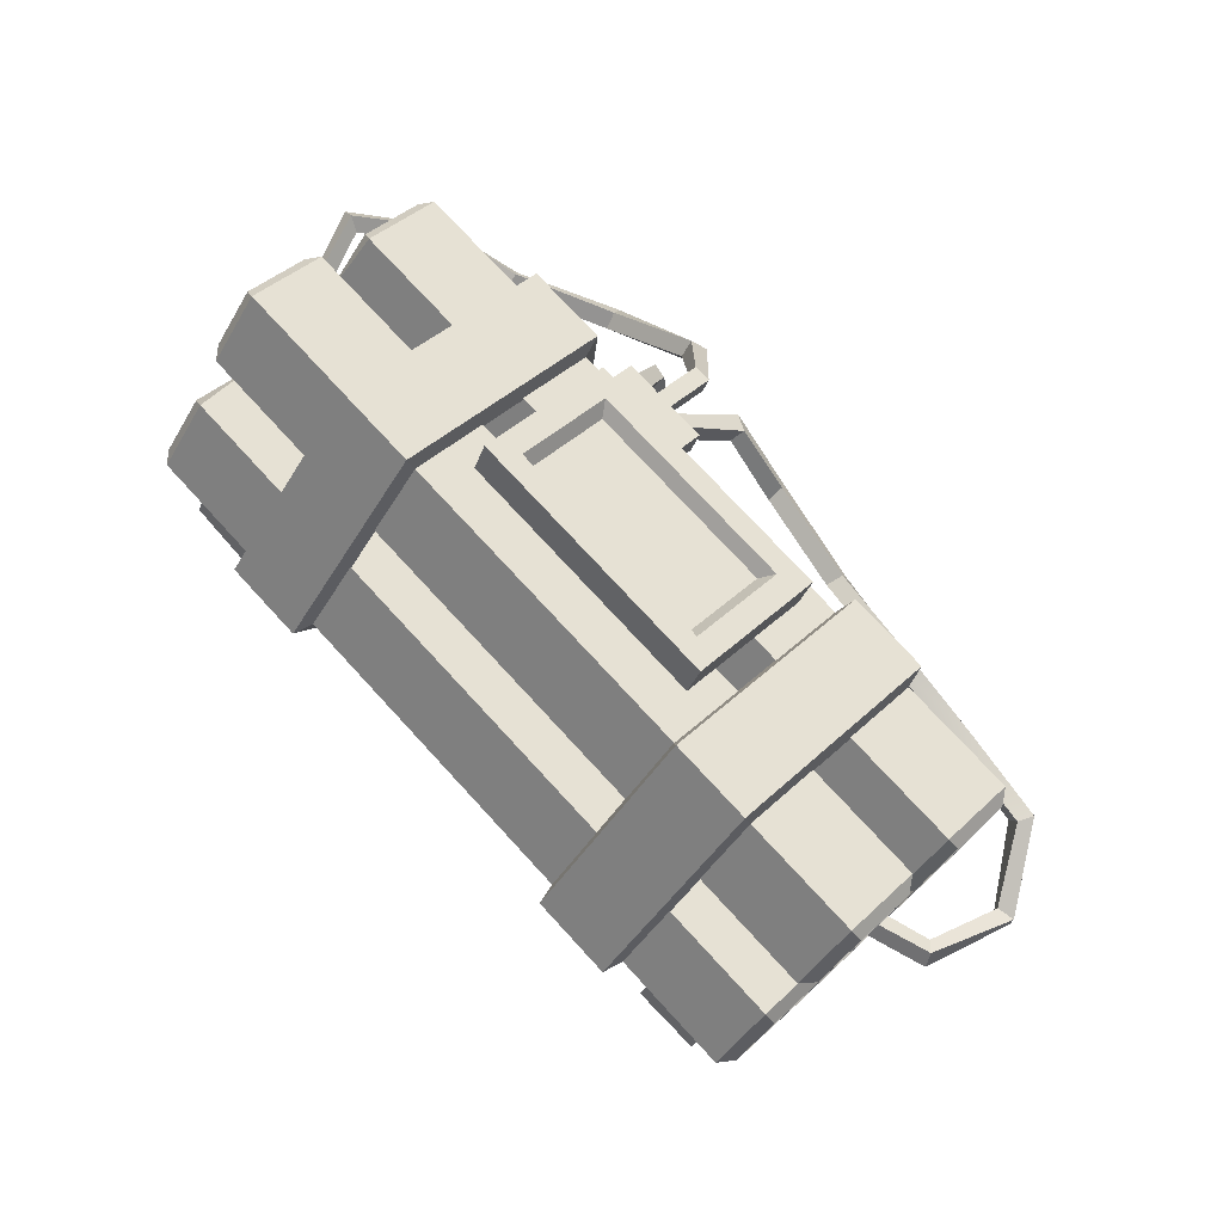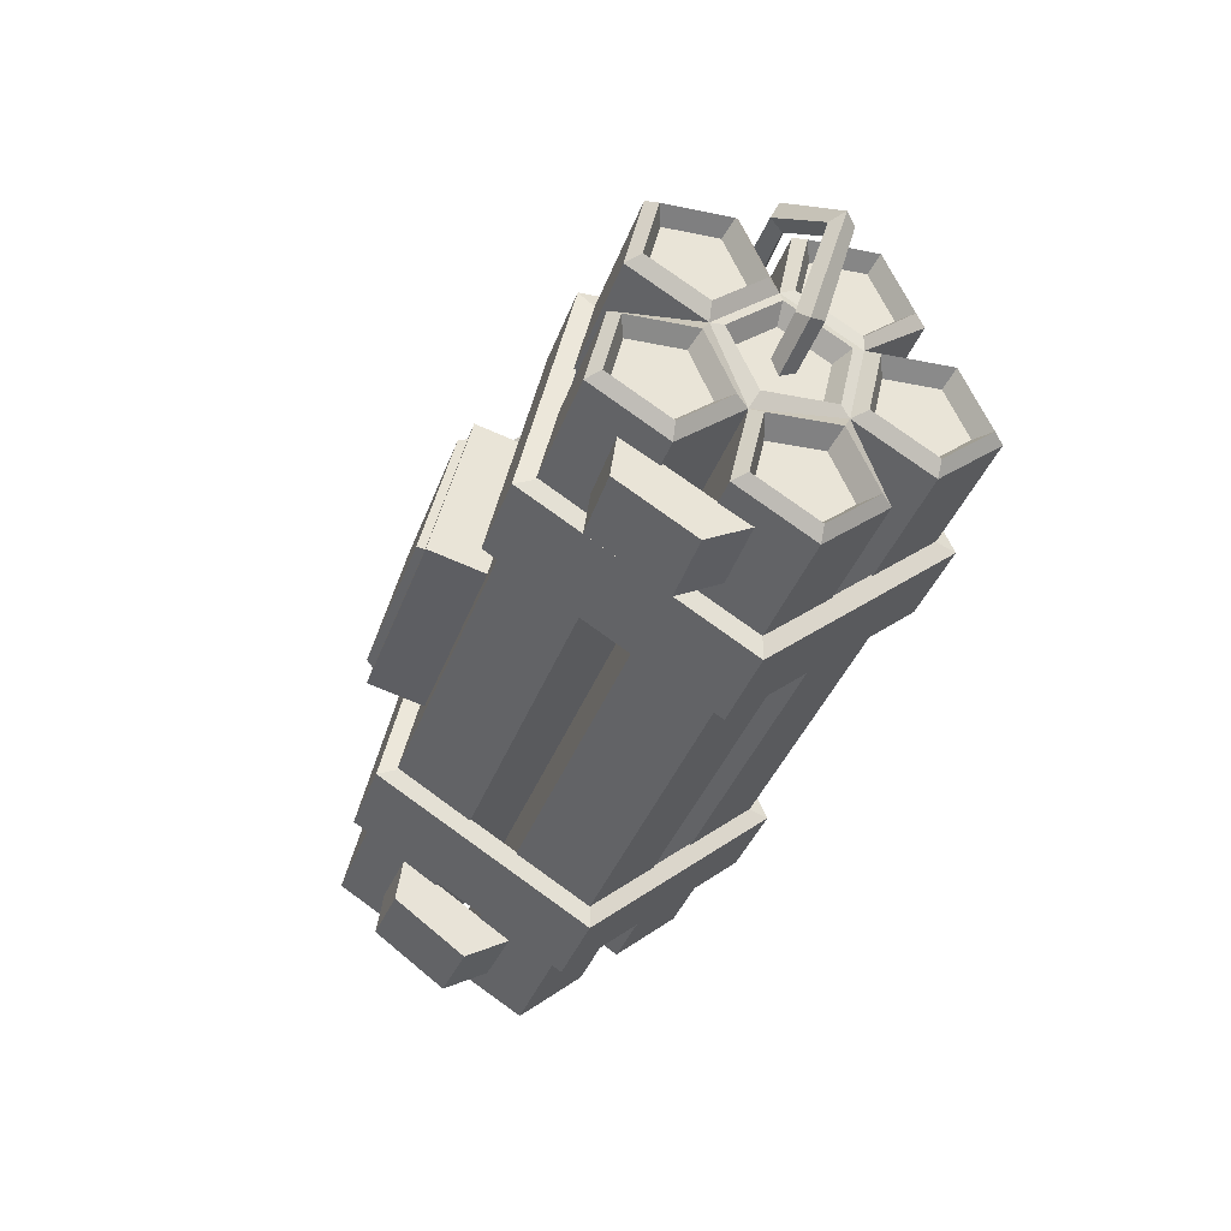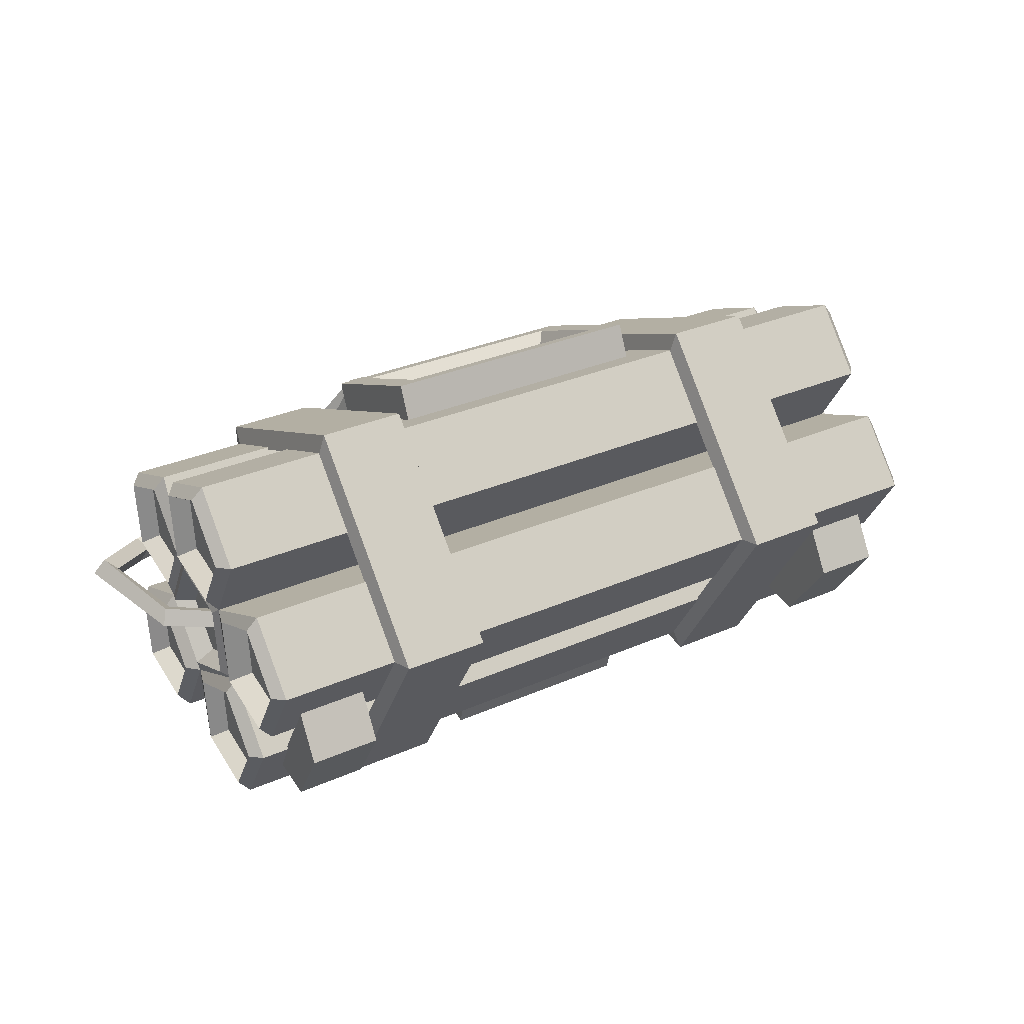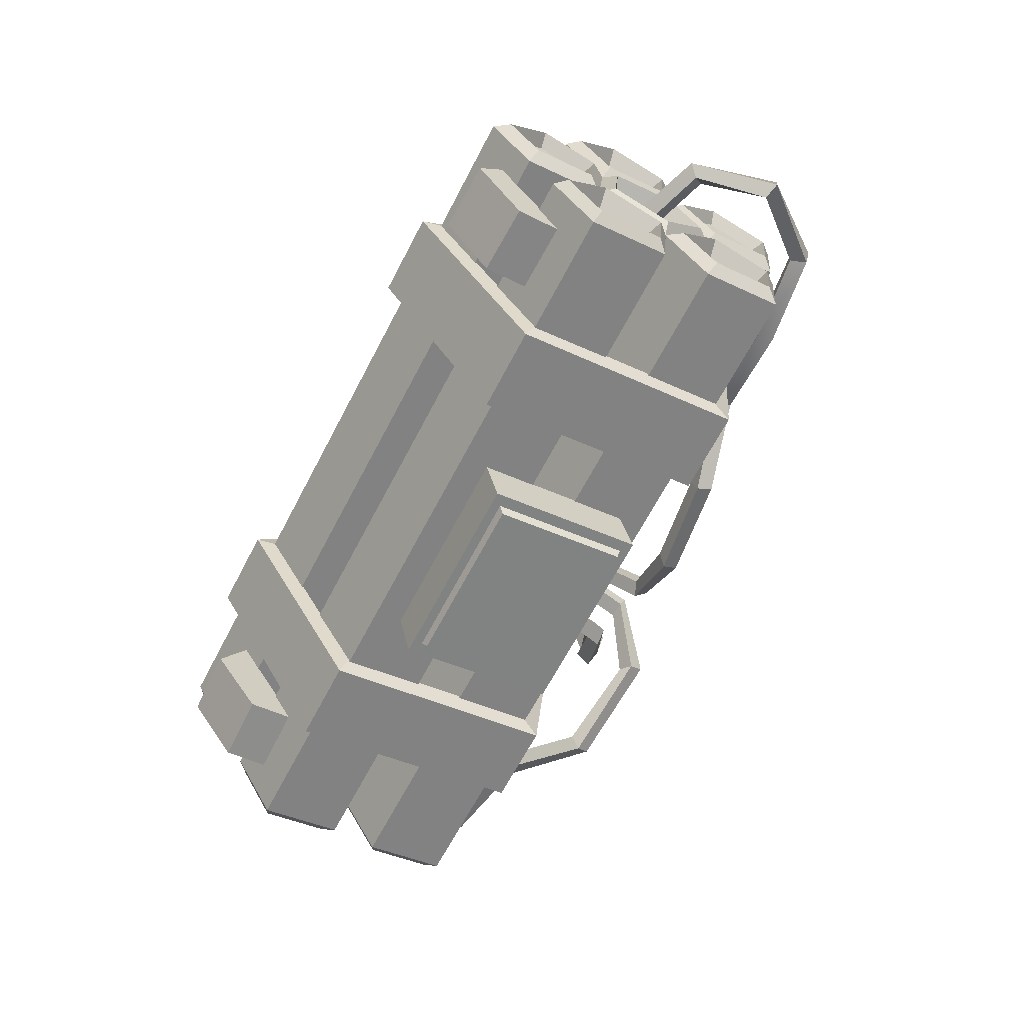
<metadata>
{"format":"obj","ext":"obj","renderer":"f3d","projection":"perspective","resolution":1024,"background":"white","views":[{"elev":75.7,"azim":47.3,"up":"+Z"},{"elev":-38.9,"azim":-109.2,"up":"+Y"},{"elev":31.8,"azim":-31.6,"up":"+Z"},{"elev":-66.4,"azim":62.3,"up":"+Z"}]}
</metadata>
<code>
v -3.728 12.73 4.478
v -4.342 12.73 4.478
v -4.244 13.91 2.209
v -4.815 14.05 2.031
v -4.341 13.32 2.054
v -4.912 13.46 1.876
v -3.728 12.34 3.998
v -4.342 12.34 3.998
v -2.973 13.35 -0.4503
v -3.52 13.39 -0.7295
v -3.554 12.77 -0.7354
v -3.007 12.74 -0.4562
v -2.636 12.78 -2.885
v -3.244 12.69 -2.92
v -3.198 12.21 -2.536
v -2.59 12.3 -2.502
v -0.7929 11.96 -4.877
v -1.399 12.02 -4.962
v -1.503 11.7 -4.446
v -0.8976 11.64 -4.361
v -0.1272 9.197 -5.406
v -0.6922 9.433 -5.463
v -0.3011 8.905 -4.894
v -0.8661 9.14 -4.951
v -3.769 4.931 -5.323
v 3.207 4.931 -5.323
v -3.769 10.45 -4.04
v 3.207 10.45 -4.04
v -3.769 10.91 -6
v 3.207 10.91 -6
v -3.769 5.387 -7.283
v 3.207 5.387 -7.283
v -6.244 5.015 7.455
v -6.244 12.81 4.064
v -6.244 11.99 -4.396
v -6.244 3.695 -6.235
v -6.244 -0.6182 1.089
v -9.169 5.015 7.455
v -9.169 12.81 4.064
v -9.169 11.99 -4.396
v -9.169 3.695 -6.235
v -9.169 -0.6182 1.089
v -6.052 5.114 6.66
v -6.052 12.02 3.655
v -6.052 11.3 -3.844
v -6.052 3.944 -5.474
v -6.052 0.1212 1.018
v -9.36 5.114 6.66
v -9.36 12.02 3.655
v -9.36 11.3 -3.844
v -9.36 3.944 -5.474
v -9.36 0.1212 1.018
v 8.552 5.015 7.455
v 8.552 12.81 4.064
v 8.552 11.99 -4.396
v 8.552 3.695 -6.235
v 8.552 -0.6182 1.089
v 5.627 5.015 7.455
v 5.627 12.81 4.064
v 5.627 11.99 -4.396
v 5.627 3.695 -6.235
v 5.627 -0.6182 1.089
v 8.744 5.114 6.66
v 8.744 12.02 3.655
v 8.744 11.3 -3.844
v 8.744 3.944 -5.474
v 8.744 0.1212 1.018
v 5.436 5.114 6.66
v 5.436 12.02 3.655
v 5.436 11.3 -3.844
v 5.436 3.944 -5.474
v 5.436 0.1212 1.018
v 12.58 3.335 -3.177
v 12.58 4.577 -1.755
v 12.58 6.313 -2.497
v 12.58 6.144 -4.377
v 12.58 4.304 -4.797
v -13.2 3.341 -3.18
v -13.2 4.582 -1.758
v -13.2 6.319 -2.499
v -13.2 6.15 -4.381
v -13.2 4.309 -4.8
v 12.58 4.937 -3.316
v -13.2 4.964 -3.332
v -13.81 4.462 -1.339
v -13.81 6.649 -2.273
v -13.81 6.436 -4.642
v -13.81 4.117 -5.172
v -13.81 2.897 -3.13
v 13.34 4.461 -1.331
v 13.34 6.656 -2.269
v 13.34 6.443 -4.648
v 13.34 4.115 -5.179
v 13.34 2.89 -3.13
v 12.96 4.4 -0.8601
v 12.96 7.075 -2.024
v -13.7 7.075 -2.024
v -13.43 4.4 -0.8601
v 12.96 6.814 -4.93
v -13.43 6.814 -4.93
v 12.96 3.97 -5.579
v -13.43 3.97 -5.579
v 12.96 2.473 -3.075
v -13.43 2.473 -3.075
v 12.8 2.168 2.355
v 12.8 3.9 1.602
v 12.8 3.718 -0.2773
v 12.8 1.875 -0.6856
v 12.8 0.917 0.9412
v -13.06 2.167 2.349
v -13.06 3.898 1.596
v -13.06 3.717 -0.2833
v -13.06 1.873 -0.6922
v -13.06 0.9155 0.9355
v 12.8 2.521 0.7866
v -13.06 2.513 0.7553
v -13.81 4.257 1.824
v -13.81 4.027 -0.5631
v -13.81 1.685 -1.082
v -13.81 0.4684 0.9845
v -13.81 2.058 2.78
v 13.34 4.109 1.747
v 13.34 3.896 -0.4596
v 13.34 1.732 -0.9391
v 13.34 0.6072 0.9711
v 13.34 2.076 2.631
v 12.96 4.679 2.044
v -13.7 4.679 2.044
v 12.96 1.551 -1.491
v -13.43 1.551 -1.491
v 12.96 0.07049 1.023
v -13.43 0.07049 1.023
v 12.96 2.004 3.208
v -13.43 2.004 3.208
v 12.73 6.911 -1.171
v 12.73 5.179 -0.4182
v 12.73 5.361 1.461
v 12.73 7.204 1.87
v 12.73 8.162 0.2428
v -13.2 6.912 -1.164
v -13.2 5.181 -0.4121
v -13.2 5.362 1.467
v -13.2 7.206 1.876
v -13.2 8.163 0.2485
v 12.73 6.558 0.3974
v -13.2 6.566 0.4287
v -13.81 4.812 -0.645
v -13.81 5.044 1.754
v -13.81 7.397 2.276
v -13.81 8.62 0.1987
v -13.81 7.023 -1.606
v 13.34 4.893 -0.6029
v 13.34 5.115 1.697
v 13.34 7.371 2.197
v 13.34 8.544 0.206
v 13.34 7.012 -1.525
v 12.96 7.528 2.675
v -13.7 7.528 2.675
v 12.96 9.009 0.1612
v -13.7 9.009 0.1612
v 12.73 7.043 5.163
v 12.73 6.865 3.284
v 12.73 5.022 2.873
v 12.73 4.062 4.498
v 12.73 5.311 5.914
v -13.45 7.037 5.162
v -13.45 6.859 3.284
v -13.45 5.016 2.872
v -13.45 4.055 4.498
v -13.45 5.305 5.913
v 12.73 5.662 4.341
v -13.45 5.63 4.339
v -14.09 7.158 2.999
v -14.09 4.83 2.479
v -14.09 3.617 4.533
v -14.09 5.195 6.321
v -14.09 7.384 5.373
v 13.34 7.116 3.032
v 13.34 4.845 2.526
v 13.34 3.662 4.528
v 13.34 5.201 6.273
v 13.34 7.336 5.348
v 12.96 3.195 4.556
v -13.7 3.195 4.556
v 12.96 5.126 6.744
v -13.7 5.126 6.744
v 12.96 7.803 5.584
v -13.7 7.803 5.584
v 12.9 11.22 1.389
v 12.9 9.381 0.9787
v 12.9 8.422 2.605
v 12.9 9.672 4.02
v 12.9 11.4 3.268
v -13.2 11.22 1.395
v -13.2 9.379 0.9847
v -13.2 8.419 2.61
v -13.2 9.669 4.026
v -13.2 11.4 3.274
v 12.9 10.02 2.45
v -13.2 10 2.479
v -13.81 9.188 0.6107
v -13.81 7.989 2.641
v -13.81 9.551 4.409
v -13.81 11.71 3.47
v -13.81 11.49 1.123
v 13.34 9.2 0.6477
v 13.34 8.025 2.638
v 13.34 9.555 4.37
v 13.34 11.68 3.45
v 13.34 11.46 1.15
v 12.96 9.46 4.862
v -13.43 9.46 4.862
v 12.96 12.14 3.7
v -13.43 12.14 3.7
v 12.96 11.86 0.7959
v -13.43 11.86 0.7959
v 12.73 8.933 -3.752
v 12.73 7.971 -2.127
v 12.73 9.219 -0.7101
v 12.73 10.95 -1.459
v 12.73 10.78 -3.339
v -13.45 8.938 -3.747
v -13.45 7.976 -2.123
v -13.45 9.223 -0.7058
v -13.45 10.96 -1.455
v -13.45 10.78 -3.335
v 12.73 9.567 -2.274
v -13.45 9.591 -2.253
v -14.09 7.552 -2.083
v -14.09 9.1 -0.3256
v -14.09 11.25 -1.255
v -14.09 11.03 -3.586
v -14.09 8.745 -4.098
v 13.34 7.614 -2.089
v 13.34 9.109 -0.3924
v 13.34 11.18 -1.289
v 13.34 10.97 -3.54
v 13.34 8.766 -4.035
v 12.96 11.69 -0.9962
v -13.7 11.69 -0.9962
v 12.96 11.41 -3.901
v -13.7 11.41 -3.901
v 12.96 8.567 -4.539
v -13.7 8.567 -4.539
v -5.046 7.079 7.265
v 4.485 7.079 7.265
v -5.046 11.93 5.173
v 4.485 11.93 5.173
v -5.046 11.42 4
v 4.485 11.42 4
v -5.046 6.574 6.092
v 4.485 6.574 6.092
v -4.152 7.8 6.954
v 3.59 7.8 6.954
v 3.59 11.22 5.478
v -4.152 11.22 5.478
v -3.797 7.889 6.401
v 3.235 7.889 6.401
v 3.235 10.76 5.163
v -3.797 10.76 5.163
v -4.638 11.85 4.987
v -1.468 11.85 4.987
v -1.468 11.5 4.186
v -4.638 11.5 4.186
v -4.638 12.78 4.588
v -1.468 12.78 4.588
v -1.468 12.43 3.787
v -4.638 12.43 3.787
v -1.932 12.73 4.478
v -2.546 12.73 4.478
v -1.057 14.49 2.484
v -1.602 14.75 2.388
v -1.205 14.04 2.089
v -1.75 14.31 1.993
v -1.932 12.34 3.998
v -2.546 12.34 3.998
v 0.9115 14.45 1.046
v 0.6659 14.72 0.5542
v 0.616 14.18 0.2741
v 0.8615 13.9 0.7656
v 4.361 13.93 0.6387
v 4.469 14.12 0.06378
v 4.315 13.56 -0.1488
v 4.208 13.37 0.4261
v 7.264 13.34 2.046
v 7.467 13.4 1.469
v 7.356 12.8 1.366
v 7.153 12.74 1.943
v 14.22 12.8 1.009
v 13.98 12.77 0.444
v 13.75 12.21 0.575
v 13.99 12.24 1.14
v 16.12 10.15 0.2283
v 16.16 10.07 -0.3805
v 15.55 9.954 -0.4021
v 15.52 10.03 0.2067
v 15.09 7.392 0.7033
v 15.29 7.037 0.2424
v 14.97 7.377 -0.1579
v 14.77 7.732 0.303
v 12.4 6.47 0.8011
v 12.36 6.047 0.3565
v 12.1 6.459 -0.01586
v 12.13 6.883 0.4288
v 10.55 12.63 0.4923
v 10.77 13.2 0.4673
v 10.87 13.2 1.069
v 10.65 12.63 1.094
v -3.436 12.73 4.478
v -2.821 12.73 4.478
v -3.436 14.51 3.695
v -2.821 14.51 3.695
v -3.436 14.26 3.132
v -2.821 14.26 3.132
v -3.436 12.48 3.915
v -2.821 12.48 3.915
v -4.753 15.66 1.442
v -4.27 15.91 1.162
v -4.181 15.4 0.8421
v -4.663 15.14 1.123
v -7.716 14.89 -0.205
v -7.823 15.22 -0.7115
v -7.669 14.74 -1.06
v -7.562 14.41 -0.5536
v -10.64 13.07 0.9894
v -10.84 13.27 0.4478
v -10.73 12.73 0.1945
v -10.52 12.52 0.7361
v -13.66 12.47 0.7234
v -13.99 12.57 0.2148
v -13.79 12.04 -0.02494
v -13.46 11.94 0.4836
v -15.73 10.24 1.699
v -16.16 10.27 1.26
v -15.74 10.09 0.8435
v -15.31 10.06 1.282
v -14.74 7.145 1.015
v -14.94 6.921 0.4781
v -14.62 7.353 0.1788
v -14.42 7.577 0.7156
v -13.1 6.436 0.7299
v -13.06 6.142 0.1912
v -12.8 6.636 -0.0622
v -12.83 6.931 0.4765
v -3.363 10.59 -6.075
v 2.802 10.59 -6.075
v 2.802 5.708 -7.209
v -3.363 5.708 -7.209
v -3.23 10.55 -6.37
v 2.668 10.55 -6.37
v 2.668 5.876 -7.455
v -3.23 5.876 -7.455
v -12.57 0.9541 -0.4689
v -10.21 0.895 -0.414
v -12.42 3.334 -4.264
v -10.06 3.275 -4.209
v -12.44 1.705 -4.495
v -10.07 1.645 -4.44
v -12.58 0.05911 -1.993
v -10.22 0 -1.938
v 12.01 0.9541 -0.4689
v 9.644 0.895 -0.414
v 11.86 3.334 -4.264
v 9.497 3.275 -4.209
v 11.88 1.705 -4.495
v 9.511 1.645 -4.44
v 12.02 0.05911 -1.993
v 9.658 0 -1.938
f 1 3 4 2
f 5 7 8 6
f 7 1 2 8
f 2 4 6 8
f 7 5 3 1
f 3 9 10 4
f 4 10 11 6
f 6 11 12 5
f 5 12 9 3
f 9 13 14 10
f 10 14 15 11
f 11 15 16 12
f 12 16 13 9
f 13 17 18 14
f 14 18 19 15
f 15 19 20 16
f 16 20 17 13
f 22 21 23 24
f 18 17 21 22
f 17 20 23 21
f 20 19 24 23
f 19 18 22 24
f 25 26 28 27
f 27 28 30 29
f 349 350 351 352
f 31 32 26 25
f 26 32 30 28
f 31 25 27 29
f 33 34 39 38
f 34 35 40 39
f 35 36 41 40
f 36 37 42 41
f 37 33 38 42
f 34 33 43 44
f 35 34 44 45
f 36 35 45 46
f 37 36 46 47
f 33 37 47 43
f 38 39 49 48
f 39 40 50 49
f 40 41 51 50
f 41 42 52 51
f 42 38 48 52
f 44 43 48 49
f 45 44 49 50
f 46 45 50 51
f 47 46 51 52
f 43 47 52 48
f 53 54 59 58
f 54 55 60 59
f 55 56 61 60
f 56 57 62 61
f 57 53 58 62
f 54 53 63 64
f 55 54 64 65
f 56 55 65 66
f 57 56 66 67
f 53 57 67 63
f 58 59 69 68
f 59 60 70 69
f 60 61 71 70
f 61 62 72 71
f 62 58 68 72
f 64 63 68 69
f 65 64 69 70
f 66 65 70 71
f 67 66 71 72
f 63 67 72 68
f 89 85 79 78
f 85 86 80 79
f 86 87 81 80
f 87 88 82 81
f 88 89 78 82
f 74 73 83
f 75 74 83
f 76 75 83
f 77 76 83
f 73 77 83
f 78 79 84
f 79 80 84
f 80 81 84
f 81 82 84
f 82 78 84
f 96 99 100 97
f 99 101 102 100
f 101 103 104 102
f 103 95 98 104
f 74 75 91 90
f 75 76 92 91
f 76 77 93 92
f 77 73 94 93
f 73 74 90 94
f 90 91 96 95
f 86 85 98 97
f 91 92 99 96
f 87 86 97 100
f 92 93 101 99
f 88 87 100 102
f 93 94 103 101
f 89 88 102 104
f 94 90 95 103
f 85 89 104 98
f 121 117 111 110
f 117 118 112 111
f 118 119 113 112
f 119 120 114 113
f 120 121 110 114
f 106 105 115
f 107 106 115
f 108 107 115
f 109 108 115
f 105 109 115
f 110 111 116
f 111 112 116
f 112 113 116
f 113 114 116
f 114 110 116
f 95 129 130 98
f 129 131 132 130
f 131 133 134 132
f 133 127 128 134
f 106 107 123 122
f 107 108 124 123
f 108 109 125 124
f 109 105 126 125
f 105 106 122 126
f 122 123 95 127
f 118 117 128 98
f 123 124 129 95
f 119 118 98 130
f 124 125 131 129
f 120 119 130 132
f 125 126 133 131
f 121 120 132 134
f 126 122 127 133
f 117 121 134 128
f 151 147 141 140
f 147 148 142 141
f 148 149 143 142
f 149 150 144 143
f 150 151 140 144
f 136 135 145
f 137 136 145
f 138 137 145
f 139 138 145
f 135 139 145
f 140 141 146
f 141 142 146
f 142 143 146
f 143 144 146
f 144 140 146
f 136 137 153 152
f 137 138 154 153
f 138 139 155 154
f 139 135 156 155
f 135 136 152 156
f 152 153 127 95
f 148 147 98 128
f 153 154 157 127
f 149 148 128 158
f 154 155 159 157
f 150 149 158 160
f 155 156 96 159
f 151 150 160 97
f 156 152 95 96
f 147 151 97 98
f 177 173 167 166
f 173 174 168 167
f 174 175 169 168
f 175 176 170 169
f 176 177 166 170
f 162 161 171
f 163 162 171
f 164 163 171
f 165 164 171
f 161 165 171
f 166 167 172
f 167 168 172
f 168 169 172
f 169 170 172
f 170 166 172
f 127 183 184 128
f 183 185 186 184
f 185 187 188 186
f 187 157 158 188
f 162 163 179 178
f 163 164 180 179
f 164 165 181 180
f 165 161 182 181
f 161 162 178 182
f 178 179 127 157
f 174 173 158 128
f 179 180 183 127
f 175 174 128 184
f 180 181 185 183
f 176 175 184 186
f 181 182 187 185
f 177 176 186 188
f 182 178 157 187
f 173 177 188 158
f 205 201 195 194
f 201 202 196 195
f 202 203 197 196
f 203 204 198 197
f 204 205 194 198
f 190 189 199
f 191 190 199
f 192 191 199
f 193 192 199
f 189 193 199
f 194 195 200
f 195 196 200
f 196 197 200
f 197 198 200
f 198 194 200
f 157 211 212 158
f 211 213 214 212
f 213 215 216 214
f 215 159 160 216
f 190 191 207 206
f 191 192 208 207
f 192 193 209 208
f 193 189 210 209
f 189 190 206 210
f 206 207 157 159
f 202 201 160 158
f 207 208 211 157
f 203 202 158 212
f 208 209 213 211
f 204 203 212 214
f 209 210 215 213
f 205 204 214 216
f 210 206 159 215
f 201 205 216 160
f 233 229 223 222
f 229 230 224 223
f 230 231 225 224
f 231 232 226 225
f 232 233 222 226
f 218 217 227
f 219 218 227
f 220 219 227
f 221 220 227
f 217 221 227
f 222 223 228
f 223 224 228
f 224 225 228
f 225 226 228
f 226 222 228
f 159 239 240 160
f 239 241 242 240
f 241 243 244 242
f 243 96 97 244
f 218 219 235 234
f 219 220 236 235
f 220 221 237 236
f 221 217 238 237
f 217 218 234 238
f 234 235 159 96
f 230 229 97 160
f 235 236 239 159
f 231 230 160 240
f 236 237 241 239
f 232 231 240 242
f 237 238 243 241
f 233 232 242 244
f 238 234 96 243
f 229 233 244 97
f 257 258 259 260
f 265 266 267 268
f 249 250 252 251
f 251 252 246 245
f 246 252 250 248
f 251 245 247 249
f 245 246 254 253
f 246 248 255 254
f 248 247 256 255
f 247 245 253 256
f 253 254 258 257
f 254 255 259 258
f 255 256 260 259
f 256 253 257 260
f 247 248 262 261
f 248 250 263 262
f 250 249 264 263
f 249 247 261 264
f 261 262 266 265
f 262 263 267 266
f 263 264 268 267
f 264 261 265 268
f 269 271 272 270
f 301 304 303 302
f 273 275 276 274
f 275 269 270 276
f 270 272 274 276
f 275 273 271 269
f 271 277 278 272
f 272 278 279 274
f 274 279 280 273
f 273 280 277 271
f 277 281 282 278
f 278 282 283 279
f 279 283 284 280
f 280 284 281 277
f 281 285 286 282
f 282 286 287 283
f 283 287 288 284
f 284 288 285 281
f 306 307 289 290
f 305 306 290 291
f 308 305 291 292
f 307 308 292 289
f 289 293 294 290
f 290 294 295 291
f 291 295 296 292
f 292 296 293 289
f 293 297 298 294
f 294 298 299 295
f 295 299 300 296
f 296 300 297 293
f 297 301 302 298
f 298 302 303 299
f 299 303 304 300
f 300 304 301 297
f 286 306 305 287
f 285 307 306 286
f 288 308 307 285
f 287 305 308 288
f 309 310 312 311
f 341 342 343 344
f 313 314 316 315
f 315 316 310 309
f 310 316 314 312
f 315 309 311 313
f 311 312 318 317
f 312 314 319 318
f 314 313 320 319
f 313 311 317 320
f 317 318 322 321
f 318 319 323 322
f 319 320 324 323
f 320 317 321 324
f 321 322 326 325
f 322 323 327 326
f 323 324 328 327
f 324 321 325 328
f 325 326 330 329
f 326 327 331 330
f 327 328 332 331
f 328 325 329 332
f 329 330 334 333
f 330 331 335 334
f 331 332 336 335
f 332 329 333 336
f 333 334 338 337
f 334 335 339 338
f 335 336 340 339
f 336 333 337 340
f 337 338 342 341
f 338 339 343 342
f 339 340 344 343
f 340 337 341 344
f 29 30 346 345
f 30 32 347 346
f 32 31 348 347
f 31 29 345 348
f 345 346 350 349
f 346 347 351 350
f 347 348 352 351
f 348 345 349 352
f 353 354 356 355
f 355 356 358 357
f 357 358 360 359
f 359 360 354 353
f 354 360 358 356
f 359 353 355 357
f 361 363 364 362
f 363 365 366 364
f 365 367 368 366
f 367 361 362 368
f 362 364 366 368
f 367 365 363 361

</code>
